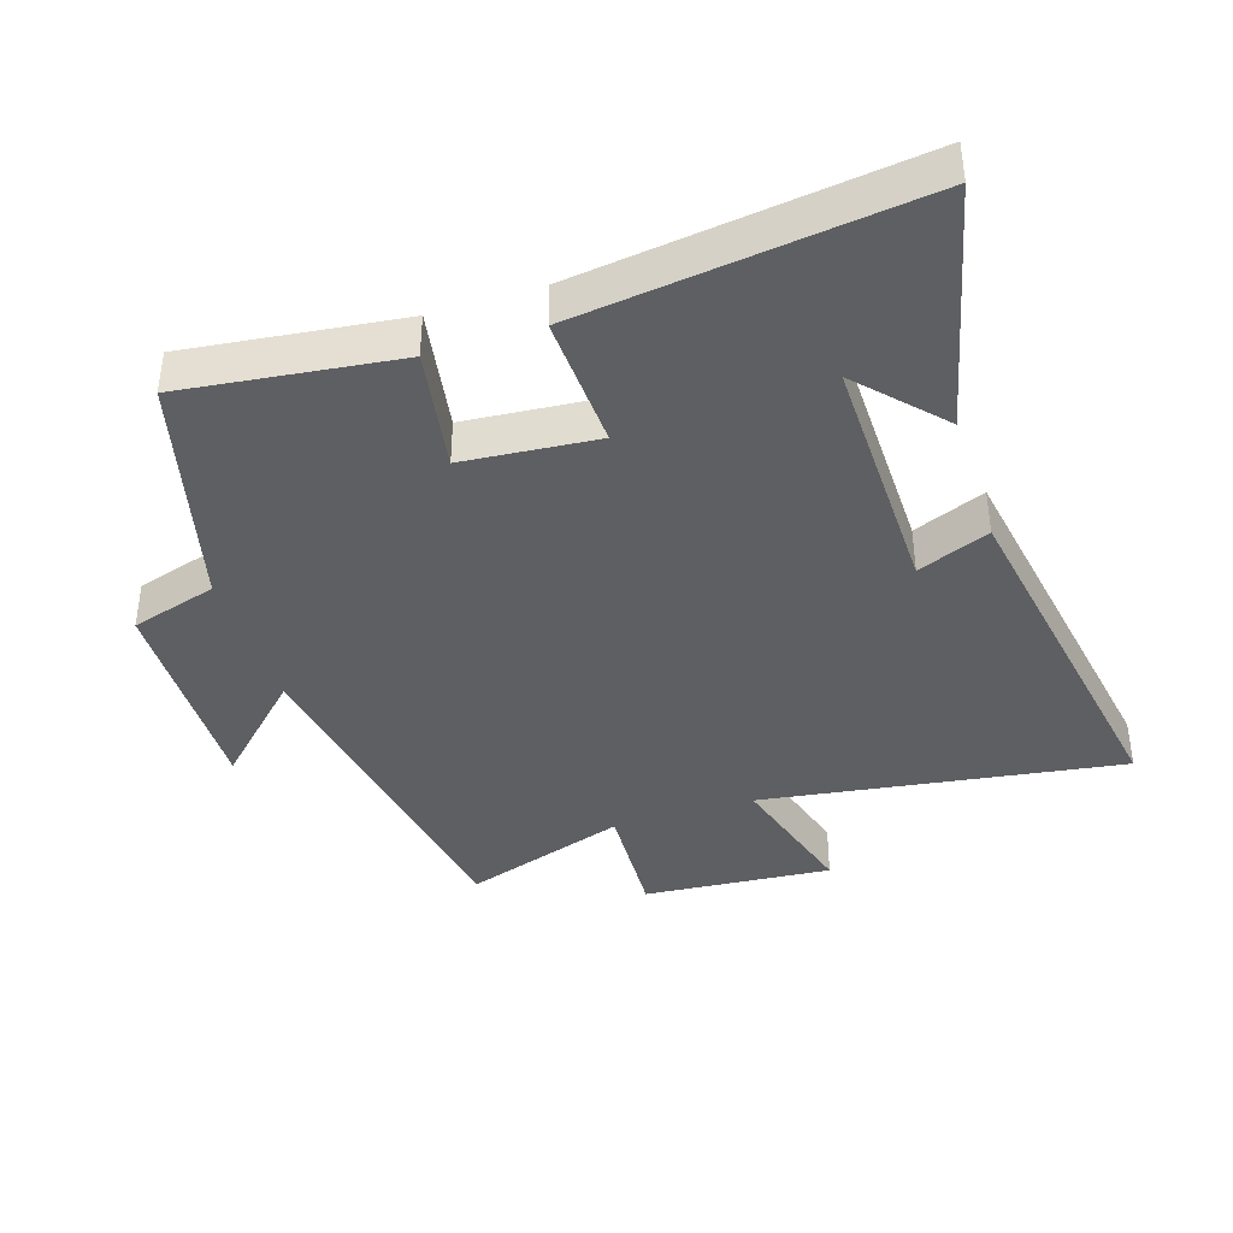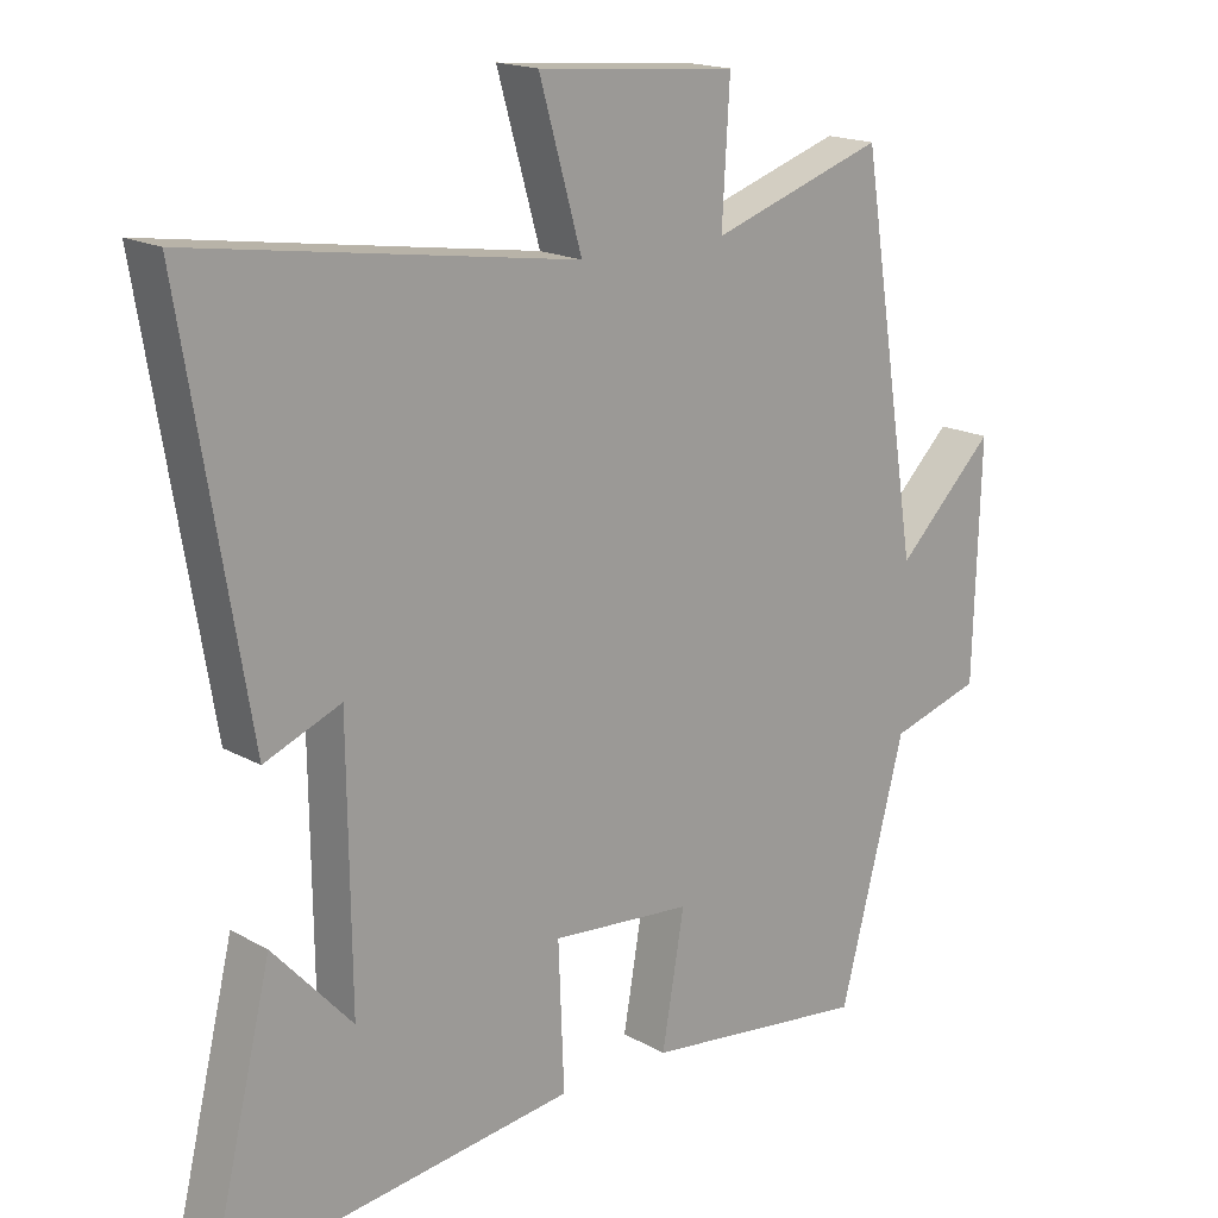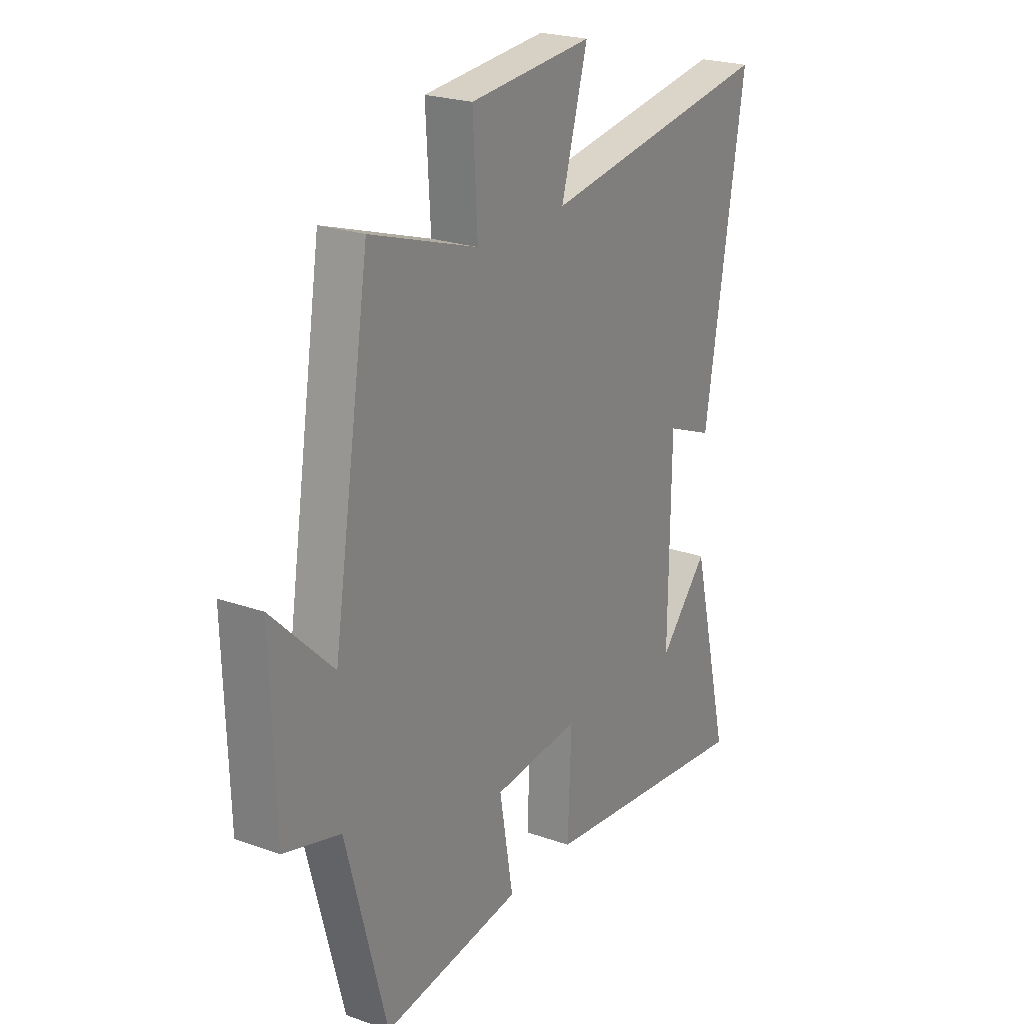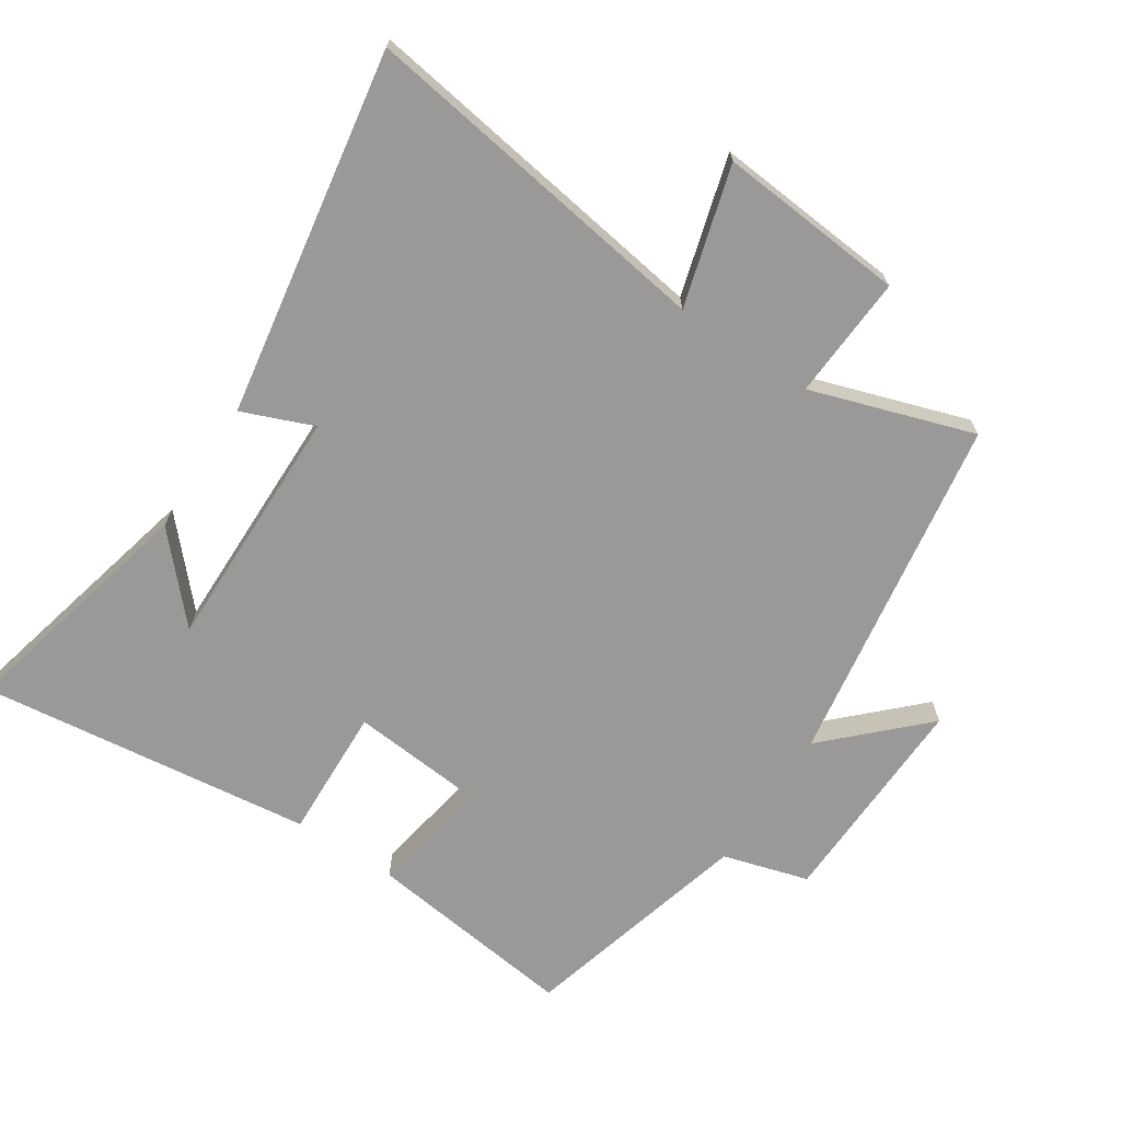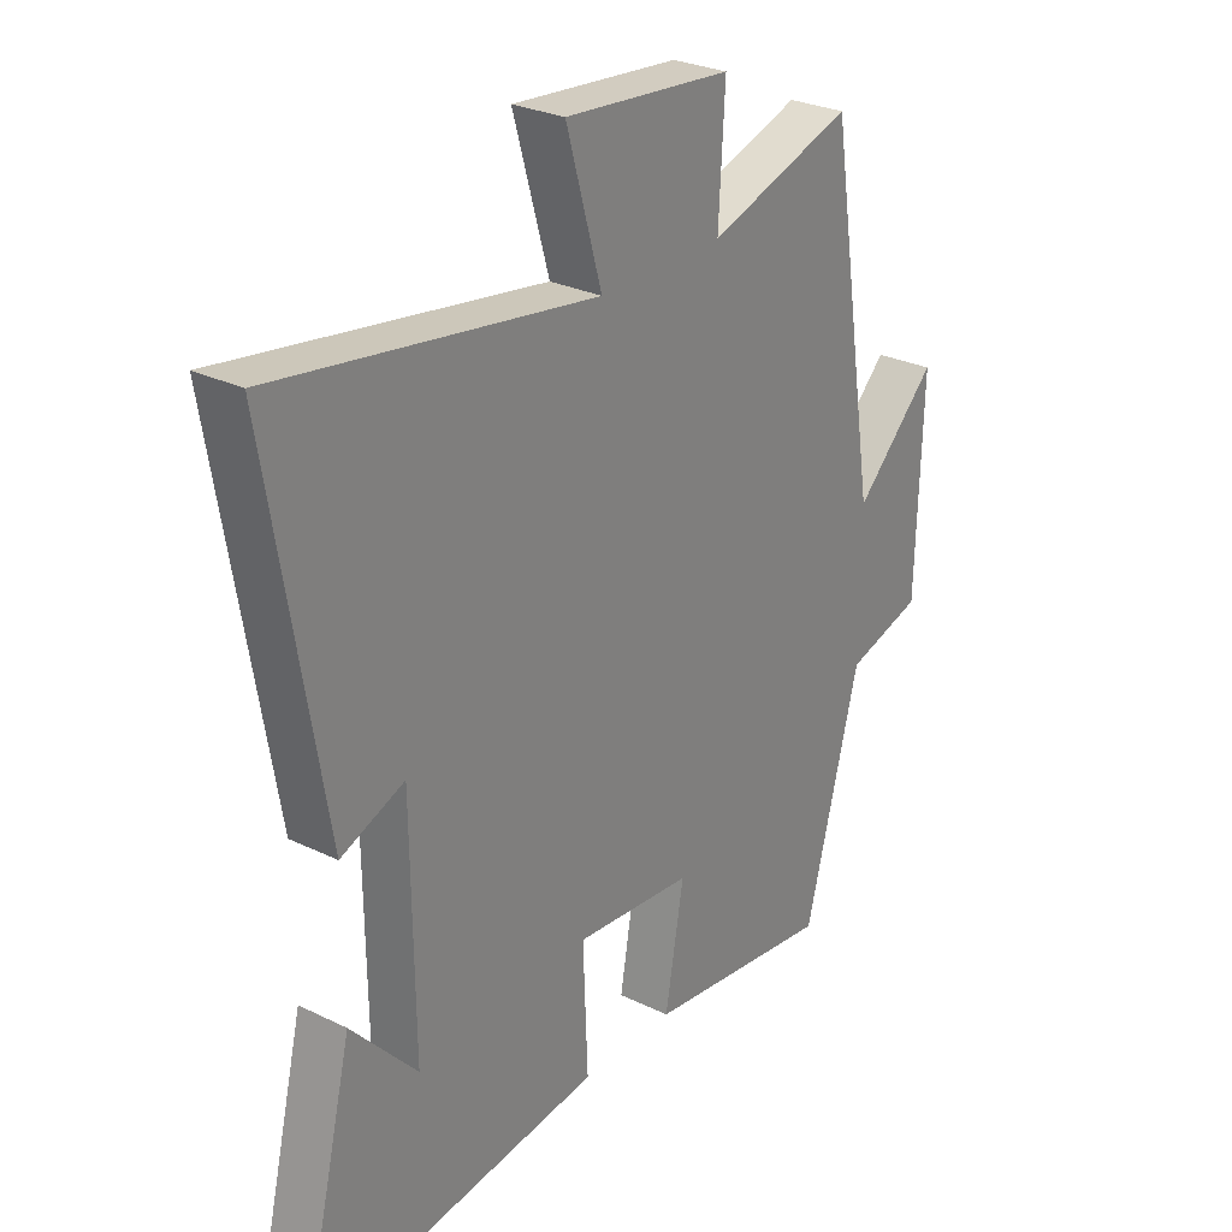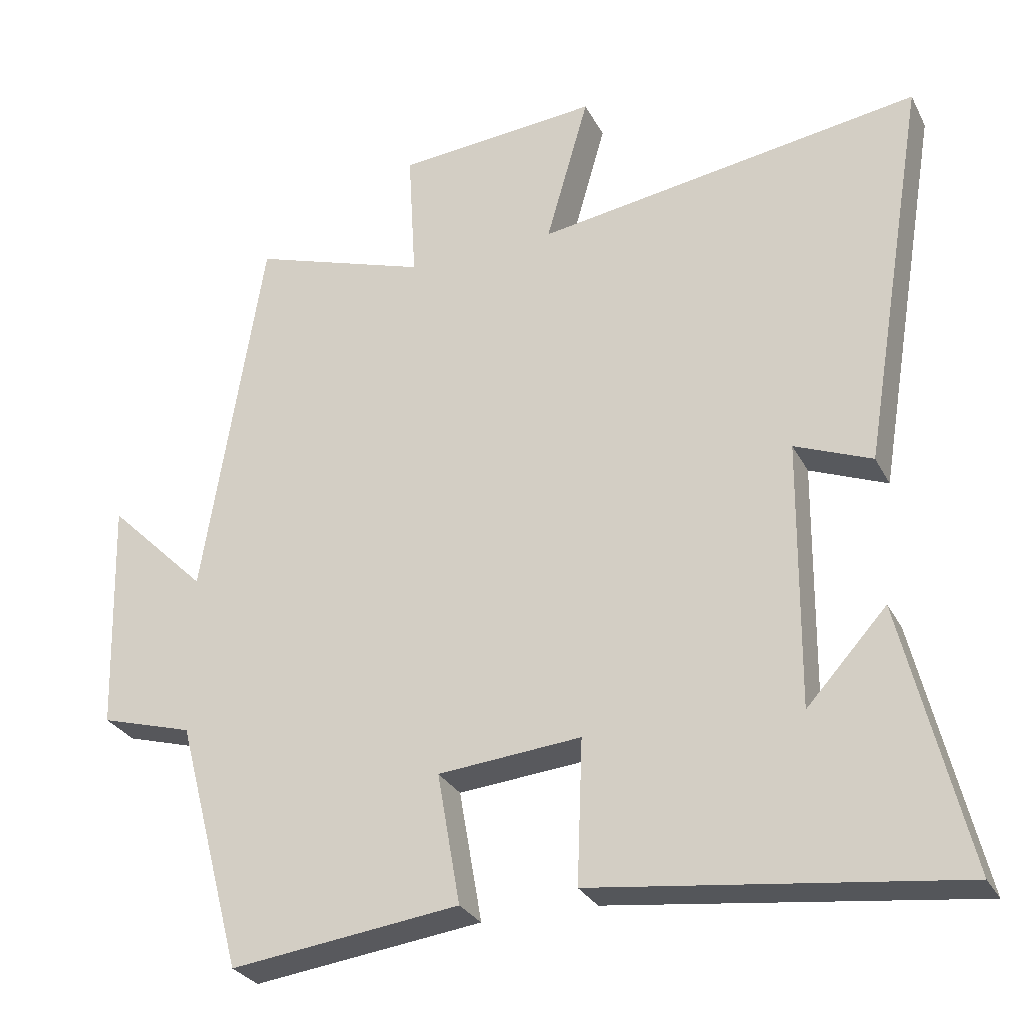
<metadata>
{"format":"obj","ext":"obj","renderer":"f3d","projection":"perspective","resolution":1024,"background":"white","views":[{"elev":-39.5,"azim":-161.9,"up":"+Y"},{"elev":17.5,"azim":-42.3,"up":"+Z"},{"elev":23.3,"azim":121.0,"up":"+Z"},{"elev":-69.0,"azim":-33.3,"up":"+Y"},{"elev":27.7,"azim":-53.3,"up":"+Z"},{"elev":-28.8,"azim":-157.0,"up":"+Z"}]}
</metadata>
<code>
v -0.591 0.07 -0.563
v -0.5 0.07 -0.187
v -0.387 0.07 -0.311
v -0.391 0.07 0.067
v -0.5 0.07 0.023
v -0.593 0.07 0.582
v -0.048 0.07 0.5
v -0.109 0.07 0.713
v 0.177 0.07 0.689
v 0.166 0.07 0.5
v 0.415 0.07 0.582
v 0.5 0.07 0.046
v 0.641 0.07 0.184
v 0.631 0.07 -0.148
v 0.5 0.07 -0.186
v 0.406 0.07 -0.541
v 0.082 0.07 -0.5
v 0.114 0.07 -0.315
v -0.088 0.07 -0.297
v -0.08 0.07 -0.5
v -0.591 0 -0.563
v -0.5 0 -0.187
v -0.387 0 -0.311
v -0.391 0 0.067
v -0.5 0 0.023
v -0.593 0 0.582
v -0.048 0 0.5
v -0.109 0 0.713
v 0.177 0 0.689
v 0.166 0 0.5
v 0.415 0 0.582
v 0.5 0 0.046
v 0.641 0 0.184
v 0.631 0 -0.148
v 0.5 0 -0.186
v 0.406 0 -0.541
v 0.082 0 -0.5
v 0.114 0 -0.315
v -0.088 0 -0.297
v -0.08 0 -0.5
f 19 20 1
f 15 16 17 18
f 15 18 19
f 12 13 14 15
f 10 11 12 15
f 10 15 19
f 7 8 9 10
f 7 10 19
f 4 5 6 7
f 3 4 7 19
f 1 2 3
f 1 3 19
f 21 40 39
f 38 37 36 35
f 39 38 35
f 35 34 33 32
f 35 32 31 30
f 39 35 30
f 30 29 28 27
f 39 30 27
f 27 26 25 24
f 39 27 24 23
f 23 22 21
f 39 23 21
f 1 21 22 2
f 2 22 23 3
f 3 23 24 4
f 4 24 25 5
f 5 25 26 6
f 6 26 27 7
f 7 27 28 8
f 8 28 29 9
f 9 29 30 10
f 10 30 31 11
f 11 31 32 12
f 12 32 33 13
f 13 33 34 14
f 14 34 35 15
f 15 35 36 16
f 16 36 37 17
f 17 37 38 18
f 18 38 39 19
f 19 39 40 20
f 20 40 21 1

</code>
